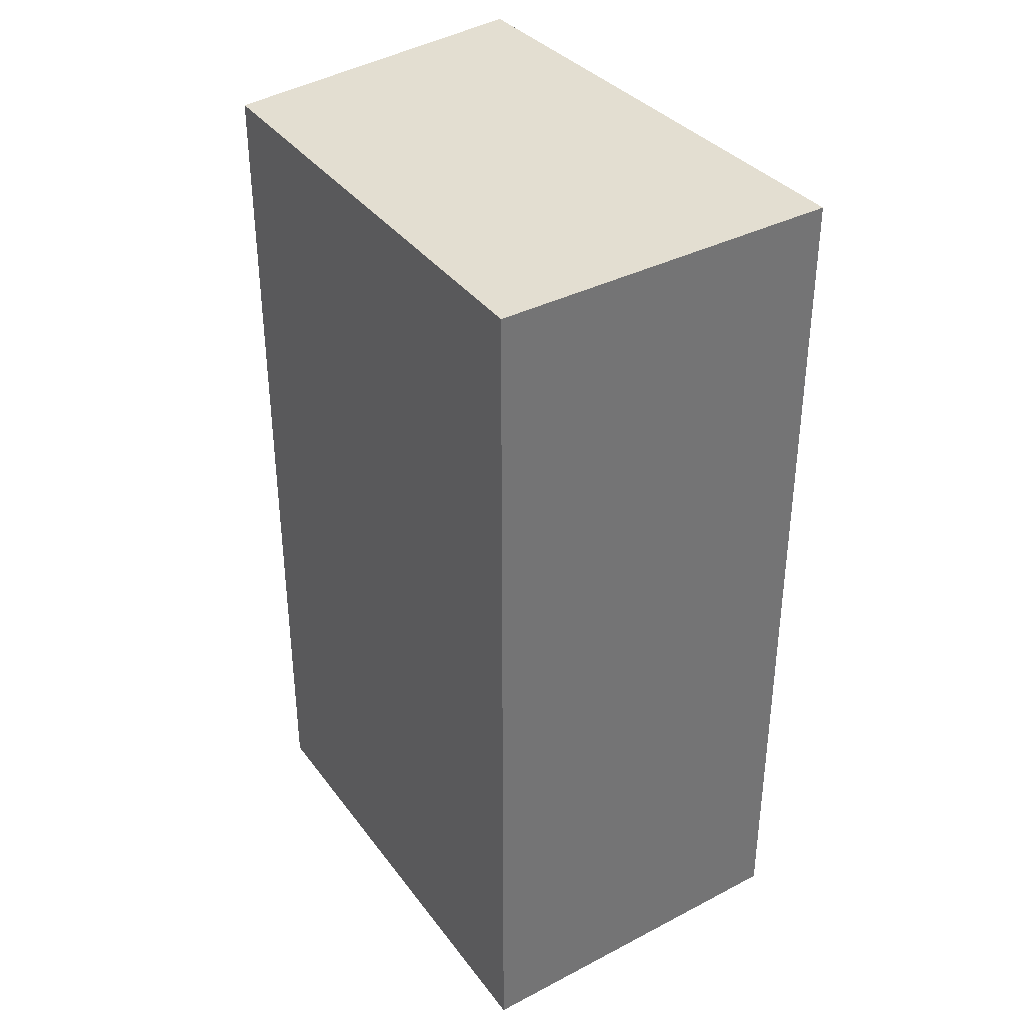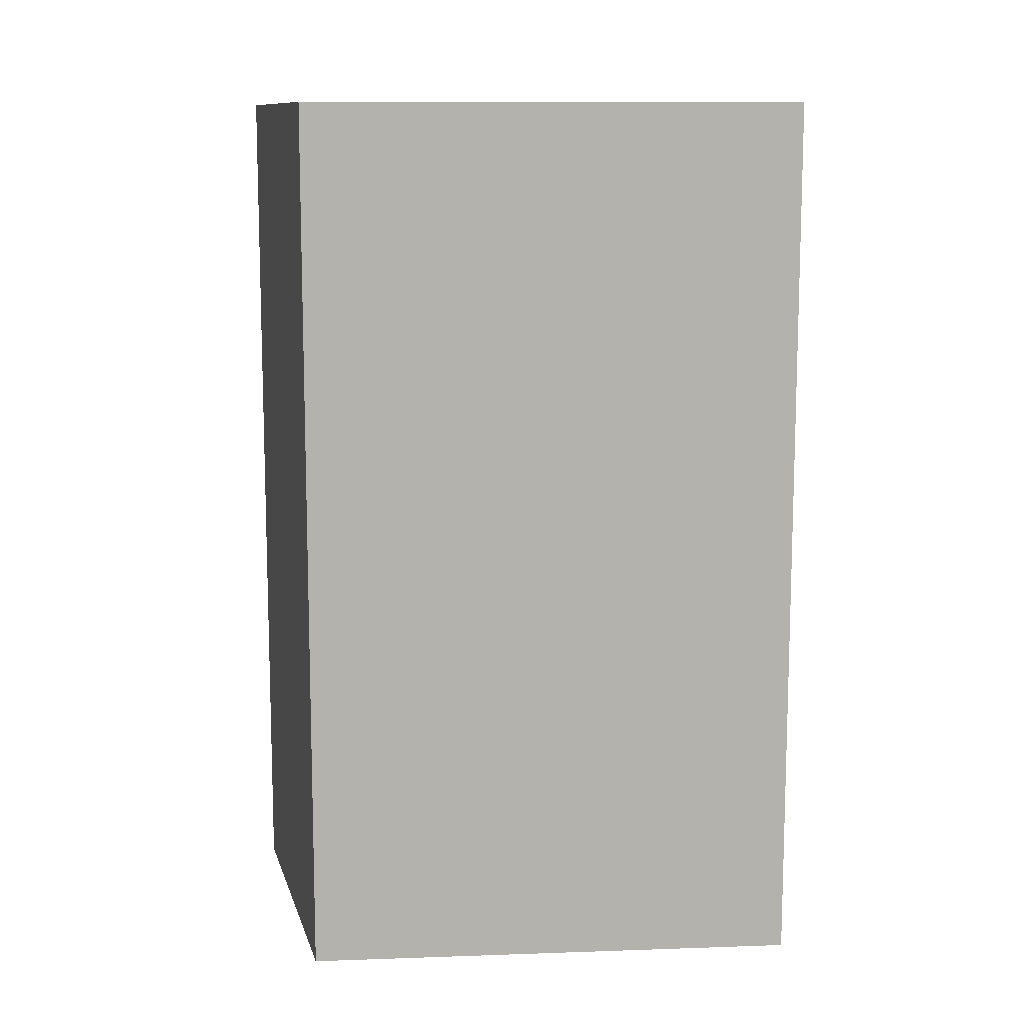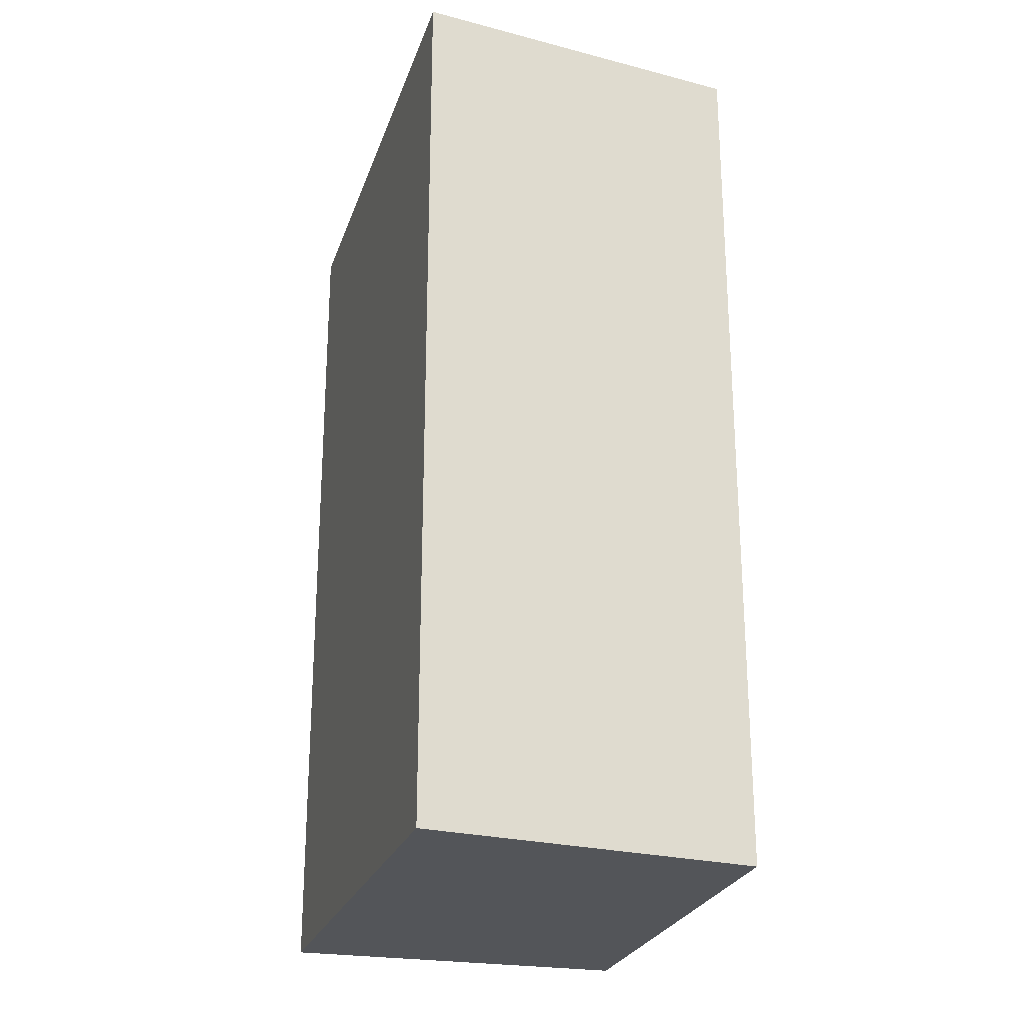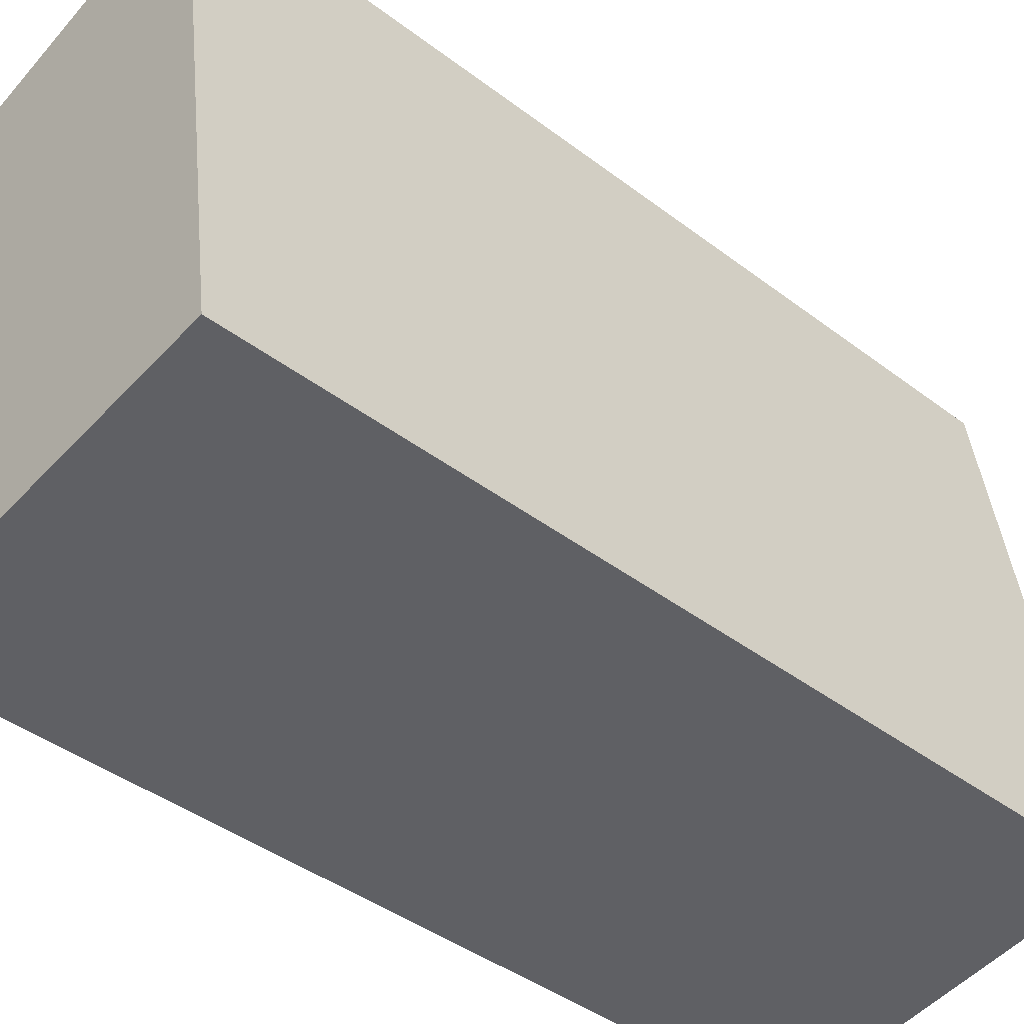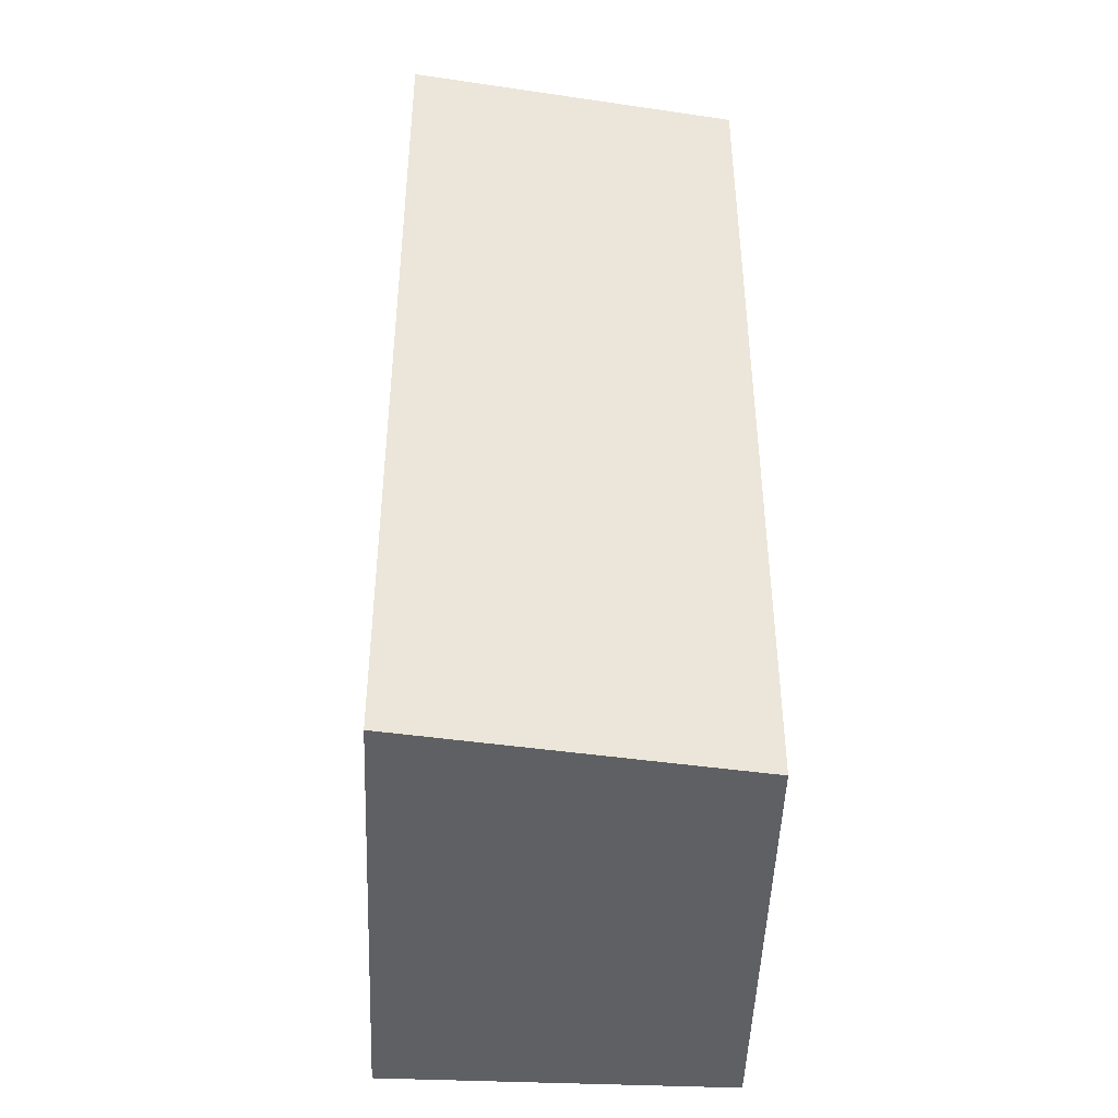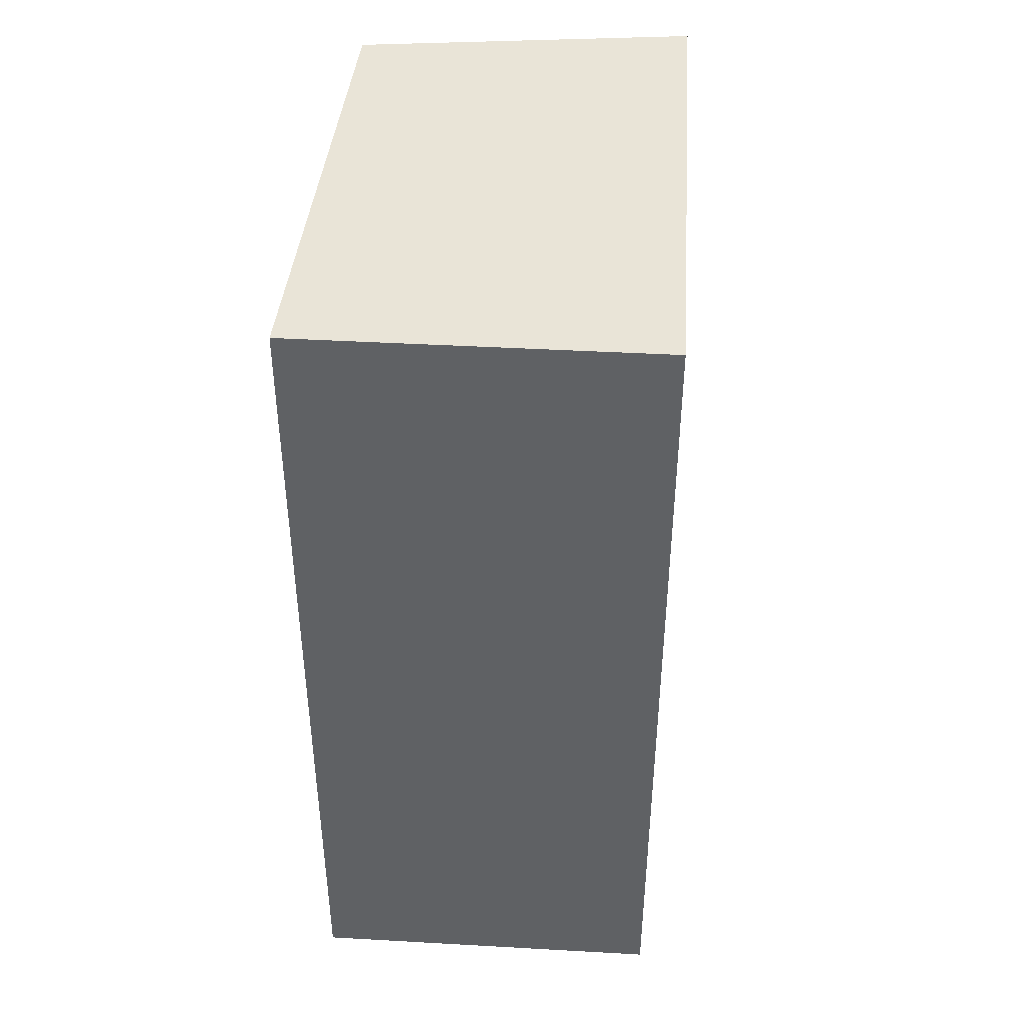
<metadata>
{"format":"obj","ext":"obj","renderer":"f3d","projection":"perspective","resolution":1024,"background":"white","views":[{"elev":36.3,"azim":154.4,"up":"+Y"},{"elev":11.0,"azim":91.3,"up":"+Y"},{"elev":-24.4,"azim":-7.9,"up":"+Y"},{"elev":-41.7,"azim":-132.5,"up":"+Z"},{"elev":-43.0,"azim":5.5,"up":"+Y"},{"elev":43.1,"azim":-167.7,"up":"+Y"}]}
</metadata>
<code>
v  0.328 3.683 2.211
v  1.473 3.683 -0.22
v  0 3.683 2.255e-16
v  1.655 3.683 1.458
v  0.728 3.683 2.101
v  1.696 3.683 1.835
v  1.696 -1.124e-16 1.835
v  1.473 1.347e-17 -0.22
v  1.655 -8.928e-17 1.458
v  0 0 0
v  0.328 -1.354e-16 2.211
v  0.728 -1.286e-16 2.101
g defaultobject
f 1 2 3
f 2 1 4
f 4 1 5
f 4 5 6
f 7 4 6
f 4 7 2
f 2 7 8
f 8 7 9
f 8 3 2
f 3 8 10
f 10 1 3
f 1 10 11
f 5 7 6
f 7 5 1
f 7 1 12
f 12 1 11
f 9 10 8
f 10 9 7
f 10 7 12
f 10 12 11

</code>
